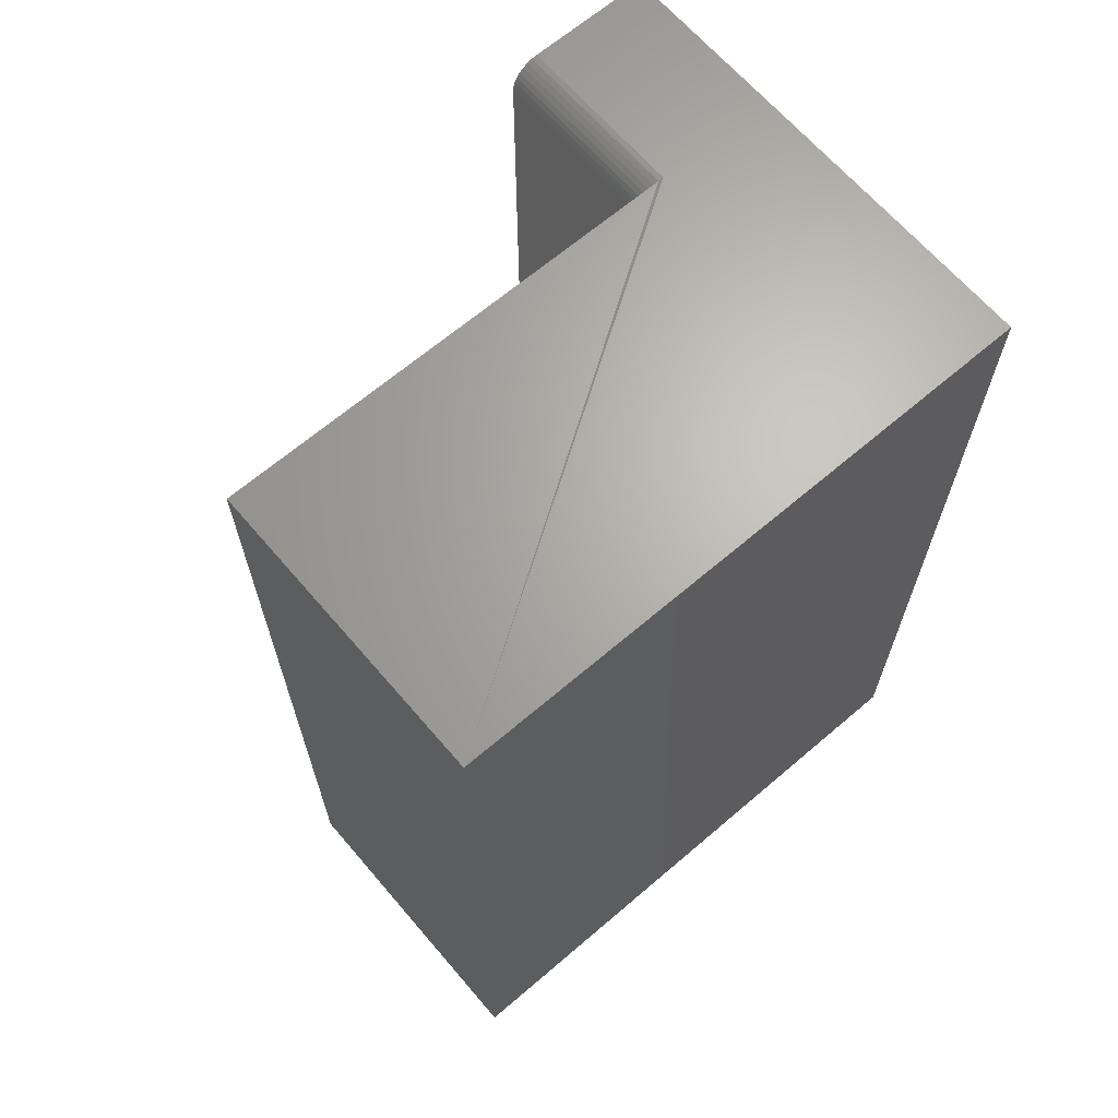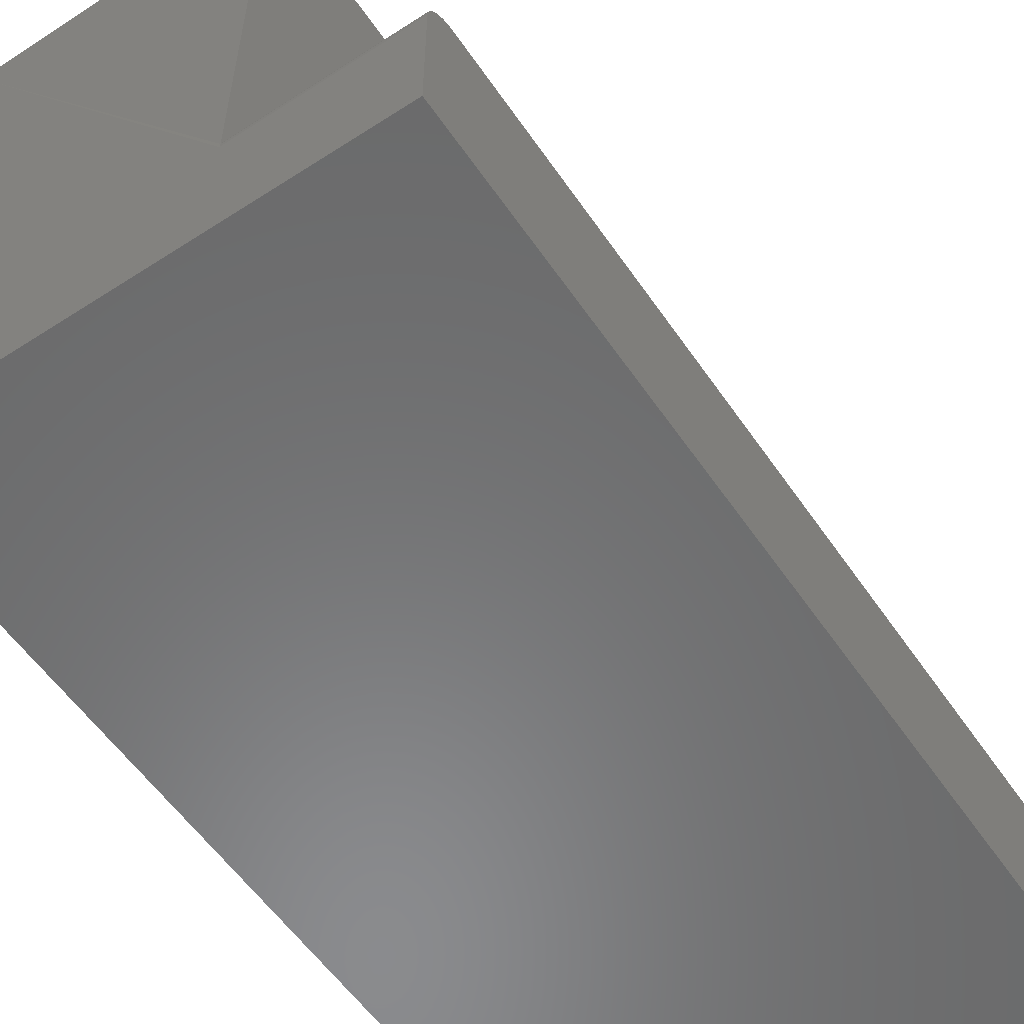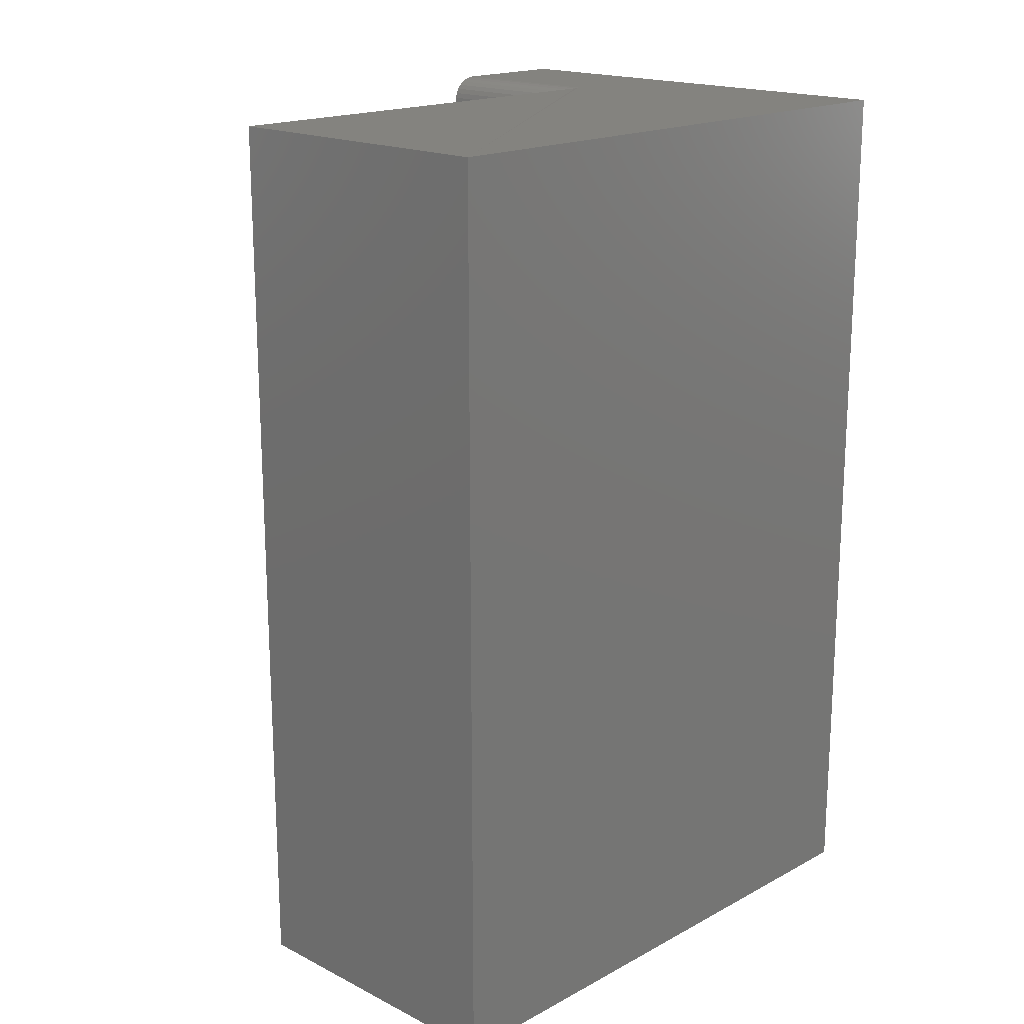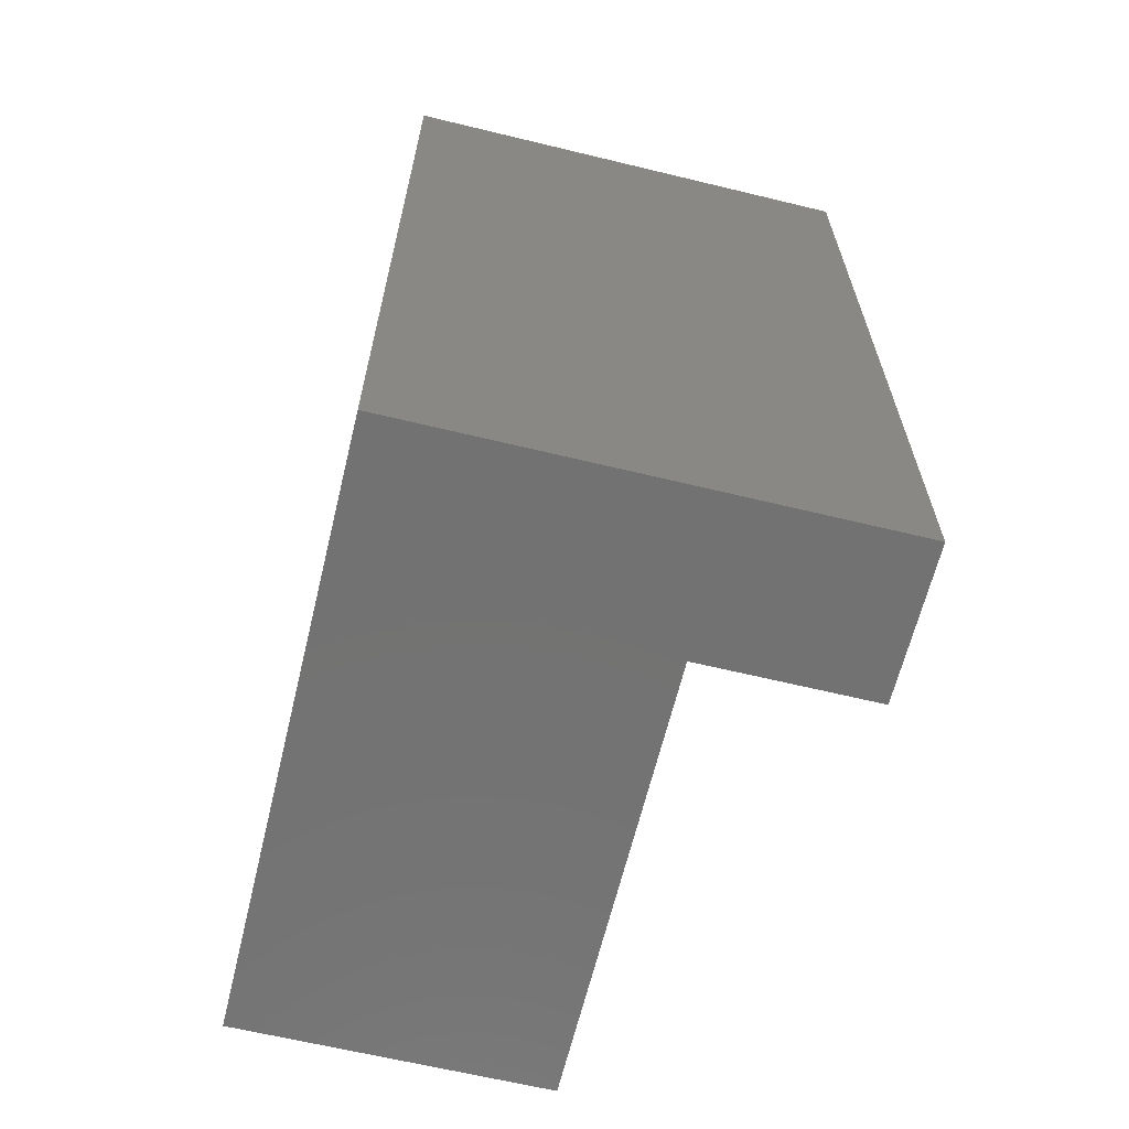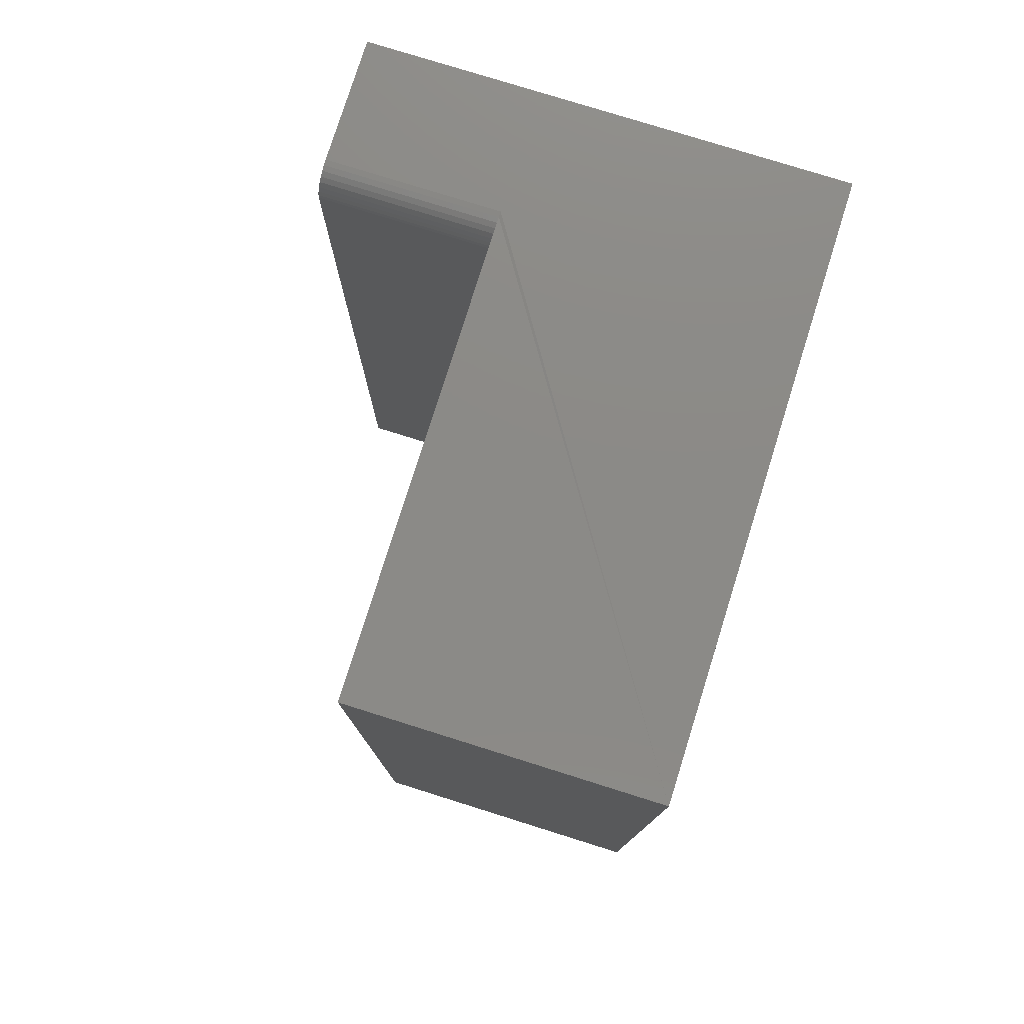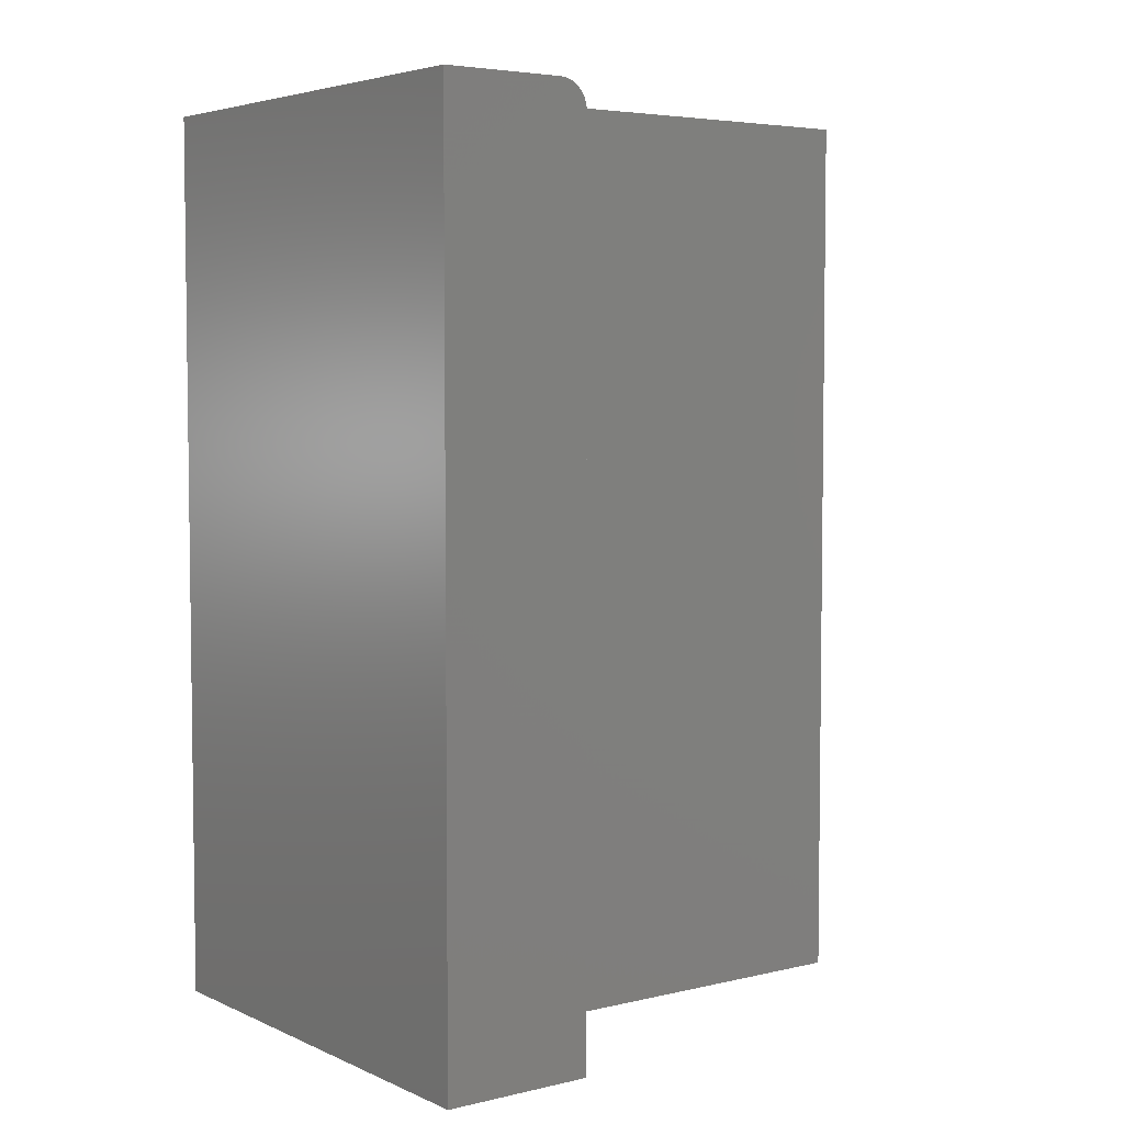
<metadata>
{"format":"stl","ext":"stl","renderer":"f3d","projection":"perspective","resolution":1024,"background":"white","views":[{"elev":66.2,"azim":49.4,"up":"+Y"},{"elev":-56.6,"azim":-146.0,"up":"+Z"},{"elev":18.0,"azim":44.1,"up":"+Y"},{"elev":-64.4,"azim":166.3,"up":"+Y"},{"elev":78.0,"azim":17.4,"up":"+Y"},{"elev":4.7,"azim":-126.6,"up":"+Y"}]}
</metadata>
<code>
# stl→obj: 28 verts, 52 faces
v 0.3947 0 0.5
v 0.1421 0 0.5
v 0.3947 -0.75 0.5
v 0.1421 -0.75 0.5
v 0.3947 0 -2.417e-17
v 0.1421 0 0.1029
v 0.1421 -0.0004503 0.1075
v 0 0 0
v 6.299e-18 0 0.1029
v 7.097e-18 -0.00395 0.1159
v 7.625e-18 -0.01447 0.1245
v 7.493e-18 -0.01042 0.1224
v 7.314e-18 -0.006865 0.1195
v 7.707e-18 -0.01887 0.1259
v 6.849e-18 -0.001784 0.1118
v 6.579e-18 -0.0004503 0.1075
v 0 -0.02344 0.1263
v 7.735e-18 -0.75 0.1263
v 0 -0.75 0
v 0.1421 -0.02344 0.1263
v 0.1421 -0.75 0.1263
v 0.1421 -0.001784 0.1118
v 0.1421 -0.00395 0.1159
v 0.1421 -0.006865 0.1195
v 0.1421 -0.01042 0.1224
v 0.1421 -0.01447 0.1245
v 0.1421 -0.01887 0.1259
v 0.3947 -0.75 -2.417e-17
f 1 2 3
f 3 2 4
f 1 5 6
f 1 6 7
f 1 7 2
f 8 9 5
f 5 9 6
f 10 11 12
f 10 12 13
f 14 11 10
f 14 10 15
f 14 15 16
f 14 16 9
f 14 9 8
f 14 8 17
f 17 8 18
f 18 8 19
f 20 17 21
f 21 17 18
f 2 7 22
f 2 22 23
f 2 23 24
f 2 24 25
f 2 25 26
f 2 26 27
f 2 27 20
f 2 20 21
f 2 21 4
f 5 1 28
f 28 1 3
f 6 9 7
f 7 9 16
f 7 16 22
f 22 16 15
f 22 15 23
f 23 15 10
f 23 10 24
f 24 10 13
f 24 13 25
f 25 13 12
f 25 12 26
f 26 12 11
f 26 11 27
f 27 11 14
f 27 14 20
f 20 14 17
f 3 4 28
f 28 4 21
f 28 21 19
f 19 21 18
f 8 5 19
f 19 5 28

</code>
